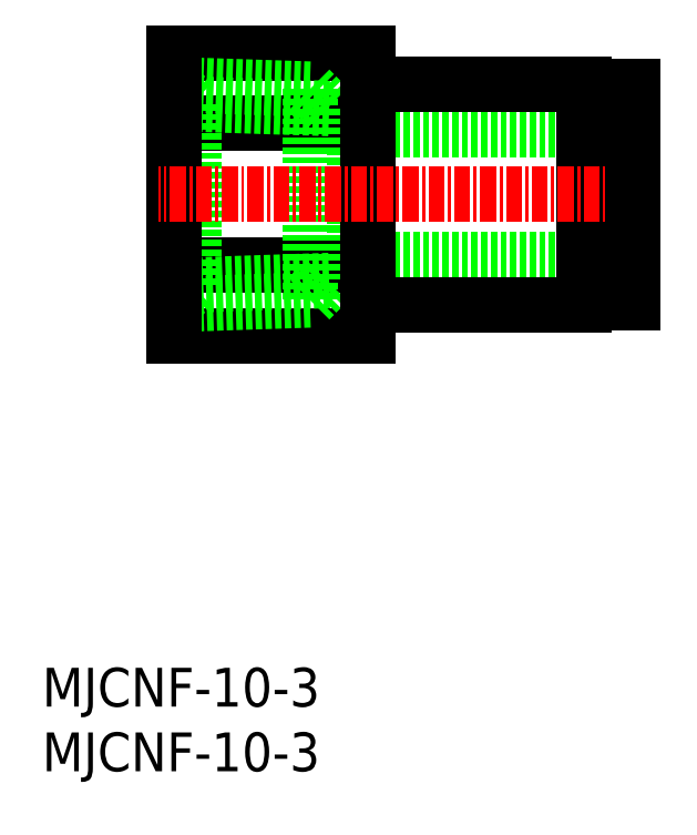
<metadata>
{"format":"dxf","ext":"dxf","renderer":"ezdxf+matplotlib","layout":"modelspace","background":"white","min_lineweight":24,"dpi":150}
</metadata>
<code>
0
SECTION
2
ENTITIES
0
INSERT
8
0
2
*U3
10
0
20
0
30
0
0
INSERT
8
0
2
*U4
10
0
20
0
30
0
0
LINE
8
0
10
45.72
20
39.6
30
0
11
24.22
21
39.6
31
0
0
LINE
8
0
10
45.72
20
49.6
30
0
11
24.22
21
49.6
31
0
0
LINE
8
0
10
24.22
20
49.6
30
0
11
24.22
21
39.6
31
0
0
LINE
8
0
10
25.22
20
33.63
30
0
11
10.22
21
33.63
31
0
0
LINE
8
0
10
25.22
20
39.12
30
0
11
10.22
21
39.12
31
0
0
LINE
8
0
10
25.22
20
50.09
30
0
11
10.22
21
50.09
31
0
0
LINE
8
0
10
25.22
20
55.57
30
0
11
10.22
21
55.57
31
0
0
LINE
8
0
10
22.22
20
51.25
30
0
11
11.72
21
51.6
31
0
0
LINE
8
0
10
20.72
20
36.45
30
0
11
22.22
21
37.95
31
0
0
LINE
8
0
10
20.72
20
52.75
30
0
11
22.22
21
51.25
31
0
0
LINE
8
0
10
20.72
20
36.45
30
0
11
10.22
21
36.1
31
0
0
LINE
8
0
10
20.72
20
52.75
30
0
11
10.22
21
53.1
31
0
0
LINE
8
0
10
20.72
20
52.75
30
0
11
20.72
21
36.45
31
0
0
LINE
8
0
10
22.22
20
51.25
30
0
11
22.22
21
37.95
31
0
0
LINE
8
0
10
22.22
20
37.95
30
0
11
11.72
21
37.6
31
0
0
LINE
8
0
10
41.92
20
36.1
30
0
11
25.22
21
36.1
31
0
0
LINE
8
0
10
45.72
20
36.23
30
0
11
44.62
21
36.23
31
0
0
LINE
8
0
10
10.22
20
53.1
30
0
11
11.72
21
51.6
31
0
0
LINE
8
0
10
45.72
20
52.98
30
0
11
44.62
21
52.98
31
0
0
LINE
8
0
10
41.92
20
53.1
30
0
11
25.22
21
53.1
31
0
0
LINE
8
0
10
10.22
20
36.1
30
0
11
11.72
21
37.6
31
0
0
LINE
8
0
10
11.72
20
51.6
30
0
11
11.72
21
37.6
31
0
0
LINE
8
0
10
43.62
20
52.6
30
0
11
41.92
21
52.6
31
0
0
LINE
8
0
10
43.62
20
36.6
30
0
11
41.92
21
36.6
31
0
0
LINE
8
0
10
44.62
20
50.15
30
0
11
43.62
21
50.15
31
0
0
LINE
8
0
10
44.62
20
39.05
30
0
11
43.62
21
39.05
31
0
0
LINE
8
0
10
25.22
20
55.57
30
0
11
25.22
21
33.63
31
0
0
LINE
8
0
10
10.22
20
55.57
30
0
11
10.22
21
33.63
31
0
0
LINE
8
0
10
41.92
20
53.1
30
0
11
41.92
21
36.1
31
0
0
LINE
8
0
10
43.62
20
52.6
30
0
11
43.62
21
36.6
31
0
0
LINE
8
0
10
44.62
20
52.98
30
0
11
44.62
21
36.23
31
0
0
LINE
8
CENTER
10
47.14
20
44.6
30
0
11
8.983
21
44.6
31
0
0
LINE
8
0
10
45.72
20
52.98
30
0
11
45.72
21
36.23
31
0
0
ENDSEC
0
EOF

</code>
